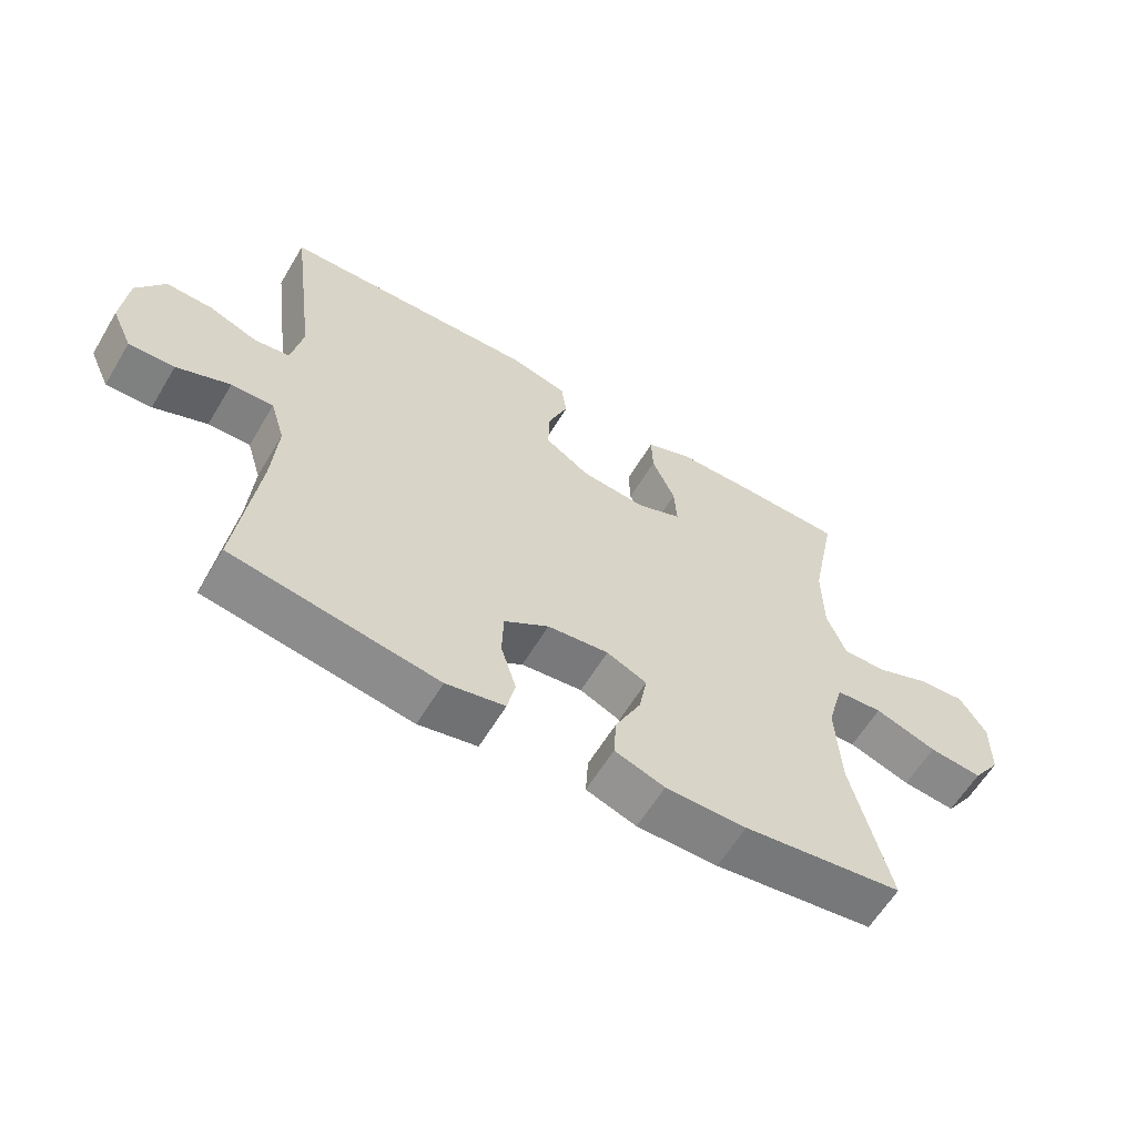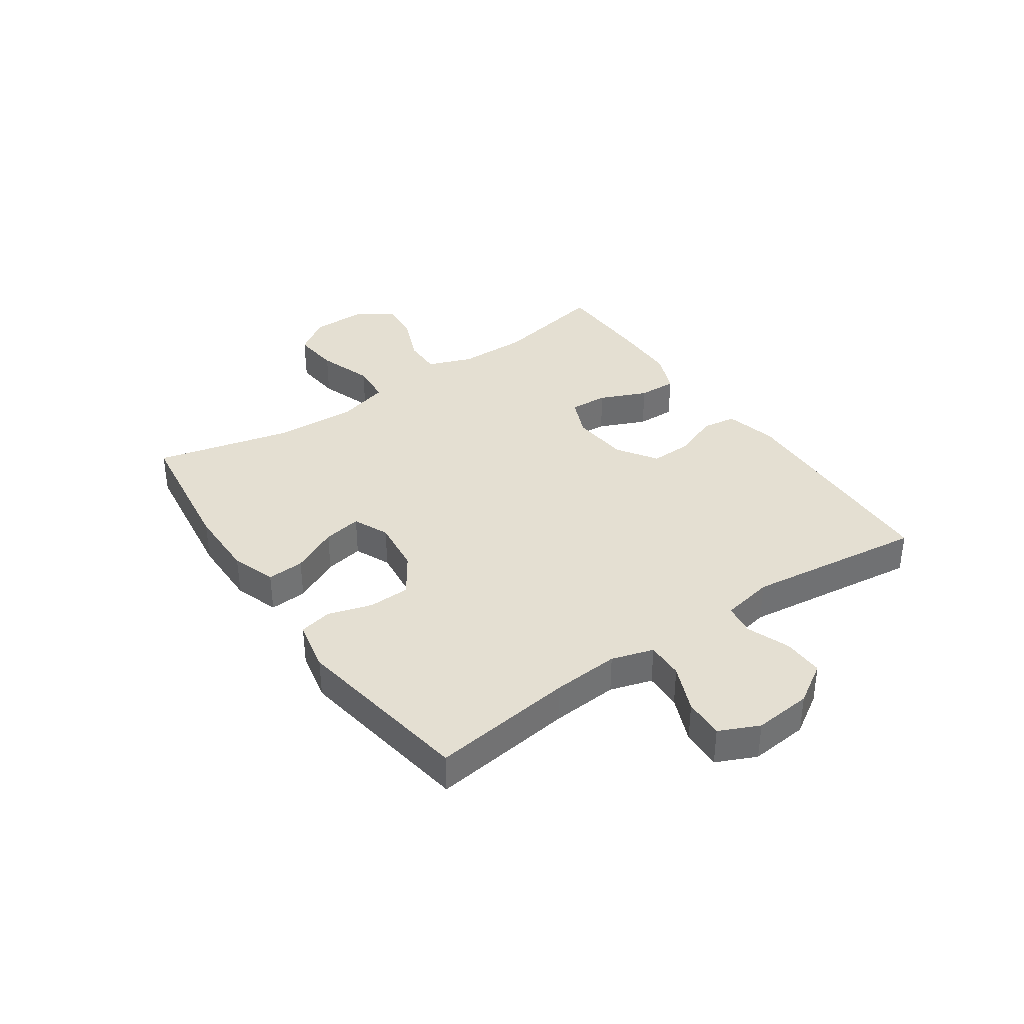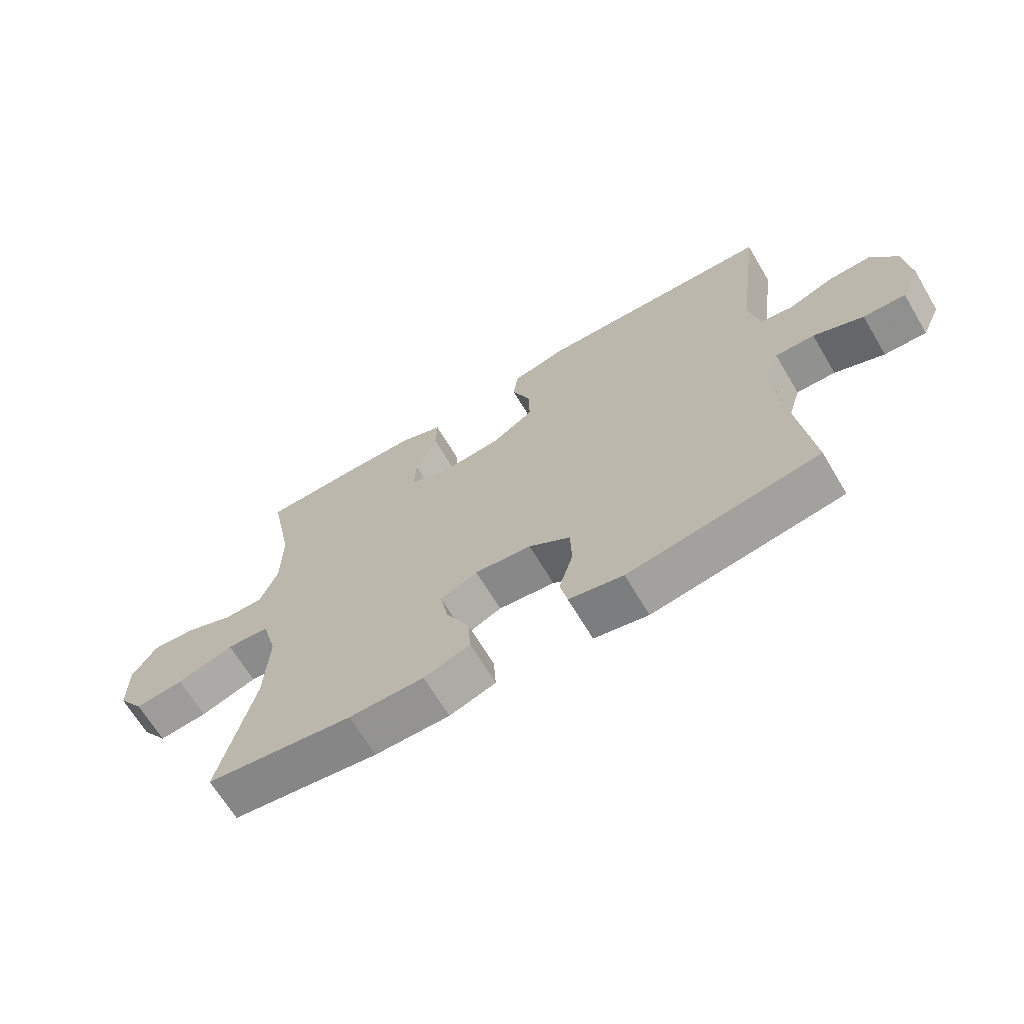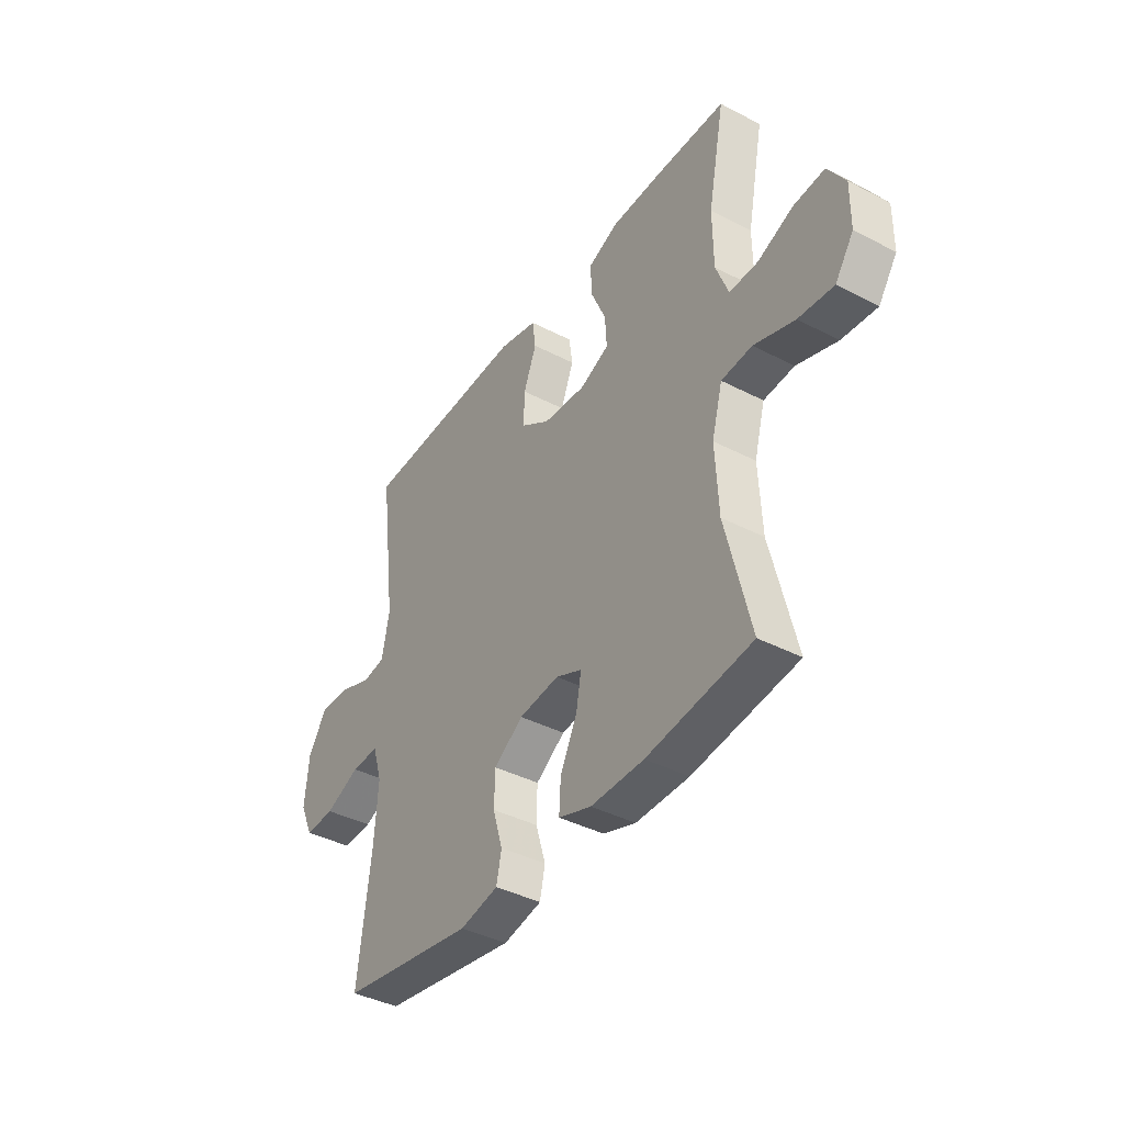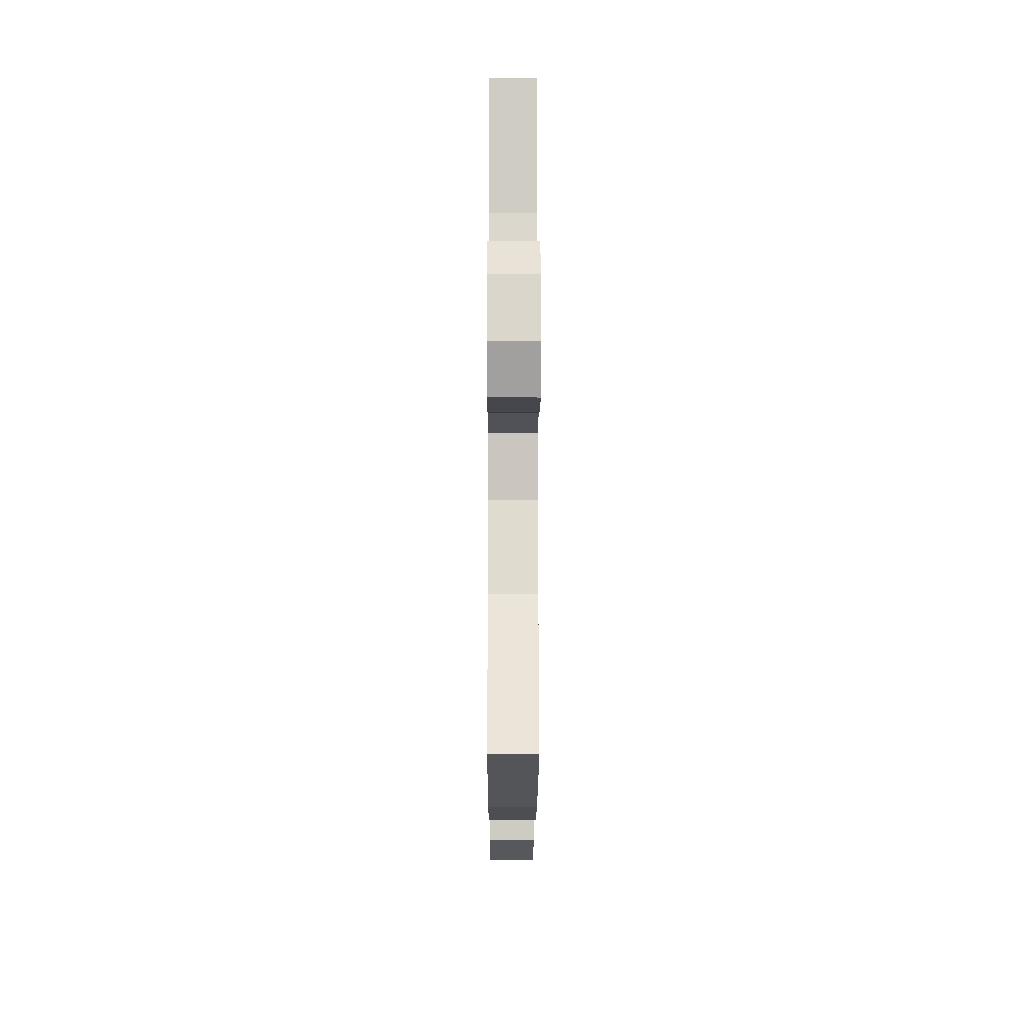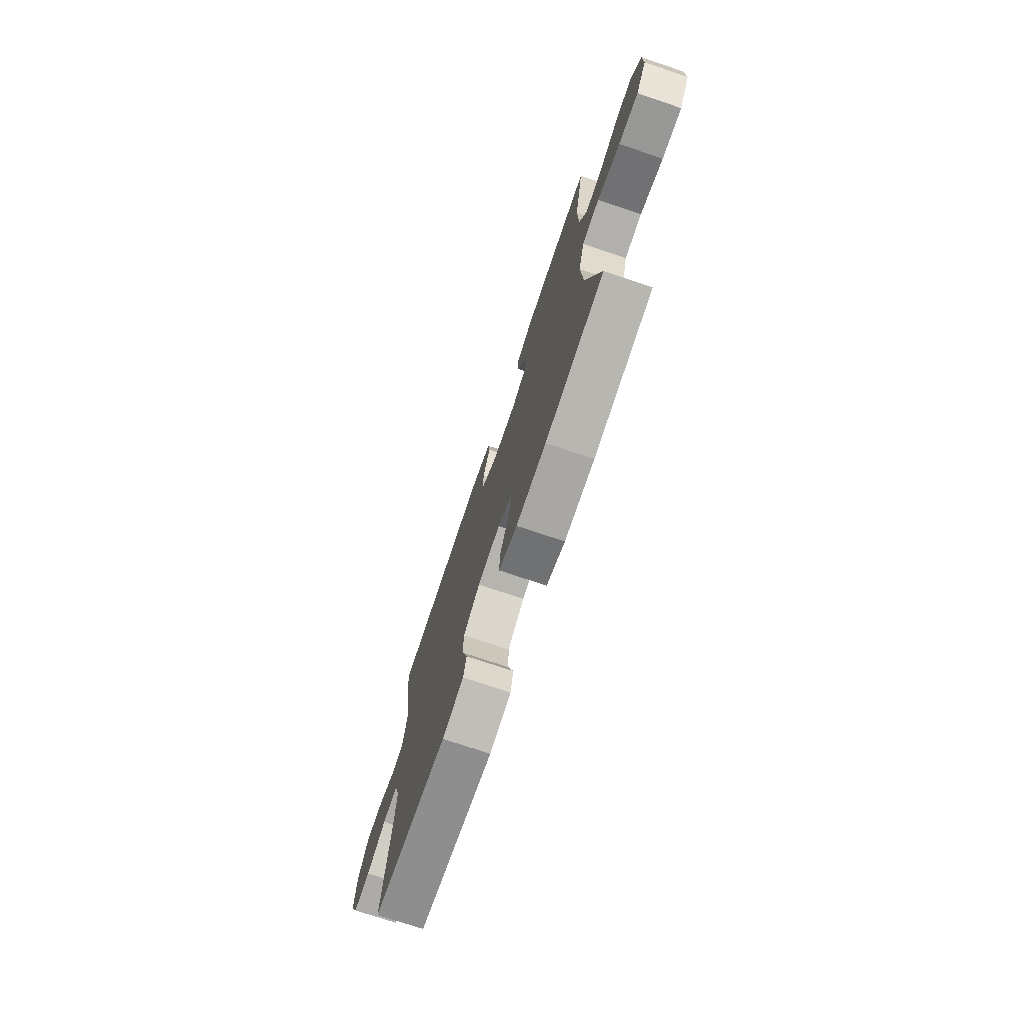
<metadata>
{"format":"obj","ext":"obj","renderer":"f3d","projection":"perspective","resolution":1024,"background":"white","views":[{"elev":-61.0,"azim":-30.9,"up":"+Z"},{"elev":36.9,"azim":-124.7,"up":"+Y"},{"elev":-67.0,"azim":-149.2,"up":"+Z"},{"elev":-40.1,"azim":57.4,"up":"+Z"},{"elev":-16.6,"azim":89.8,"up":"+Z"},{"elev":-74.0,"azim":71.4,"up":"+Z"}]}
</metadata>
<code>
v 0.5 0.07 -0.5
v 0.258 0.07 -0.533
v 0.135 0.07 -0.534
v 0.059 0.07 -0.508
v 0.063 0.07 -0.444
v 0.102 0.07 -0.364
v 0.114 0.07 -0.298
v 0.053 0.07 -0.271
v -0.04 0.07 -0.282
v -0.108 0.07 -0.328
v -0.11 0.07 -0.399
v -0.087 0.07 -0.475
v -0.099 0.07 -0.531
v -0.188 0.07 -0.55
v -0.5 0.07 -0.5
v -0.469 0.07 -0.255
v -0.461 0.07 -0.141
v -0.483 0.07 -0.069
v -0.547 0.07 -0.071
v -0.628 0.07 -0.105
v -0.697 0.07 -0.108
v -0.728 0.07 -0.04
v -0.719 0.07 0.059
v -0.676 0.07 0.128
v -0.606 0.07 0.126
v -0.532 0.07 0.098
v -0.478 0.07 0.106
v -0.461 0.07 0.195
v -0.5 0.07 0.5
v -0.111 0.07 0.514
v -0.021 0.07 0.492
v -0.013 0.07 0.433
v -0.043 0.07 0.356
v -0.045 0.07 0.284
v 0.023 0.07 0.239
v 0.122 0.07 0.23
v 0.19 0.07 0.259
v 0.186 0.07 0.325
v 0.151 0.07 0.406
v 0.149 0.07 0.472
v 0.22 0.07 0.501
v 0.335 0.07 0.503
v 0.5 0.07 0.5
v 0.461 0.07 0.303
v 0.462 0.07 0.184
v 0.491 0.07 0.108
v 0.557 0.07 0.109
v 0.639 0.07 0.143
v 0.711 0.07 0.149
v 0.751 0.07 0.085
v 0.75 0.07 -0.008
v 0.707 0.07 -0.07
v 0.626 0.07 -0.062
v 0.532 0.07 -0.03
v 0.461 0.07 -0.036
v 0.436 0.07 -0.127
v 0.443 0.07 -0.266
v 0.5 0 -0.5
v 0.258 0 -0.533
v 0.135 0 -0.534
v 0.059 0 -0.508
v 0.063 0 -0.444
v 0.102 0 -0.364
v 0.114 0 -0.298
v 0.053 0 -0.271
v -0.04 0 -0.282
v -0.108 0 -0.328
v -0.11 0 -0.399
v -0.087 0 -0.475
v -0.099 0 -0.531
v -0.188 0 -0.55
v -0.5 0 -0.5
v -0.469 0 -0.255
v -0.461 0 -0.141
v -0.483 0 -0.069
v -0.547 0 -0.071
v -0.628 0 -0.105
v -0.697 0 -0.108
v -0.728 0 -0.04
v -0.719 0 0.059
v -0.676 0 0.128
v -0.606 0 0.126
v -0.532 0 0.098
v -0.478 0 0.106
v -0.461 0 0.195
v -0.5 0 0.5
v -0.111 0 0.514
v -0.021 0 0.492
v -0.013 0 0.433
v -0.043 0 0.356
v -0.045 0 0.284
v 0.023 0 0.239
v 0.122 0 0.23
v 0.19 0 0.259
v 0.186 0 0.325
v 0.151 0 0.406
v 0.149 0 0.472
v 0.22 0 0.501
v 0.335 0 0.503
v 0.5 0 0.5
v 0.461 0 0.303
v 0.462 0 0.184
v 0.491 0 0.108
v 0.557 0 0.109
v 0.639 0 0.143
v 0.711 0 0.149
v 0.751 0 0.085
v 0.75 0 -0.008
v 0.707 0 -0.07
v 0.626 0 -0.062
v 0.532 0 -0.03
v 0.461 0 -0.036
v 0.436 0 -0.127
v 0.443 0 -0.266
f 52 53 54
f 51 52 54
f 50 51 54
f 49 50 54
f 48 49 54
f 47 48 54
f 46 47 54 55
f 45 46 55 56
f 42 43 44
f 41 42 44
f 40 41 44
f 39 40 44
f 38 39 44
f 44 45 56
f 38 44 56
f 37 38 56
f 31 32 33
f 30 31 33
f 29 30 33
f 28 29 33
f 27 28 33 34
f 24 25 26
f 23 24 26
f 22 23 26
f 21 22 26
f 20 21 26
f 19 20 26
f 18 19 26 27
f 27 34 35
f 18 27 35
f 17 18 35
f 14 15 16
f 13 14 16
f 12 13 16
f 11 12 16
f 10 11 16 17
f 4 5 6
f 3 4 6
f 2 3 6
f 1 2 6
f 57 1 6
f 57 6 7
f 57 7 8
f 56 57 8
f 37 56 8
f 36 37 8
f 17 35 36
f 10 17 36
f 9 10 36
f 8 9 36
f 111 110 109
f 111 109 108
f 111 108 107
f 111 107 106
f 111 106 105
f 111 105 104
f 112 111 104 103
f 113 112 103 102
f 101 100 99
f 101 99 98
f 101 98 97
f 101 97 96
f 101 96 95
f 113 102 101
f 113 101 95
f 113 95 94
f 90 89 88
f 90 88 87
f 90 87 86
f 90 86 85
f 91 90 85 84
f 83 82 81
f 83 81 80
f 83 80 79
f 83 79 78
f 83 78 77
f 83 77 76
f 84 83 76 75
f 92 91 84
f 92 84 75
f 92 75 74
f 73 72 71
f 73 71 70
f 73 70 69
f 73 69 68
f 74 73 68 67
f 63 62 61
f 63 61 60
f 63 60 59
f 63 59 58
f 63 58 114
f 64 63 114
f 65 64 114
f 65 114 113
f 65 113 94
f 65 94 93
f 93 92 74
f 93 74 67
f 93 67 66
f 93 66 65
f 1 58 59 2
f 2 59 60 3
f 3 60 61 4
f 4 61 62 5
f 5 62 63 6
f 6 63 64 7
f 7 64 65 8
f 8 65 66 9
f 9 66 67 10
f 10 67 68 11
f 11 68 69 12
f 12 69 70 13
f 13 70 71 14
f 14 71 72 15
f 15 72 73 16
f 16 73 74 17
f 17 74 75 18
f 18 75 76 19
f 19 76 77 20
f 20 77 78 21
f 21 78 79 22
f 22 79 80 23
f 23 80 81 24
f 24 81 82 25
f 25 82 83 26
f 26 83 84 27
f 27 84 85 28
f 28 85 86 29
f 29 86 87 30
f 30 87 88 31
f 31 88 89 32
f 32 89 90 33
f 33 90 91 34
f 34 91 92 35
f 35 92 93 36
f 36 93 94 37
f 37 94 95 38
f 38 95 96 39
f 39 96 97 40
f 40 97 98 41
f 41 98 99 42
f 42 99 100 43
f 43 100 101 44
f 44 101 102 45
f 45 102 103 46
f 46 103 104 47
f 47 104 105 48
f 48 105 106 49
f 49 106 107 50
f 50 107 108 51
f 51 108 109 52
f 52 109 110 53
f 53 110 111 54
f 54 111 112 55
f 55 112 113 56
f 56 113 114 57
f 57 114 58 1

</code>
